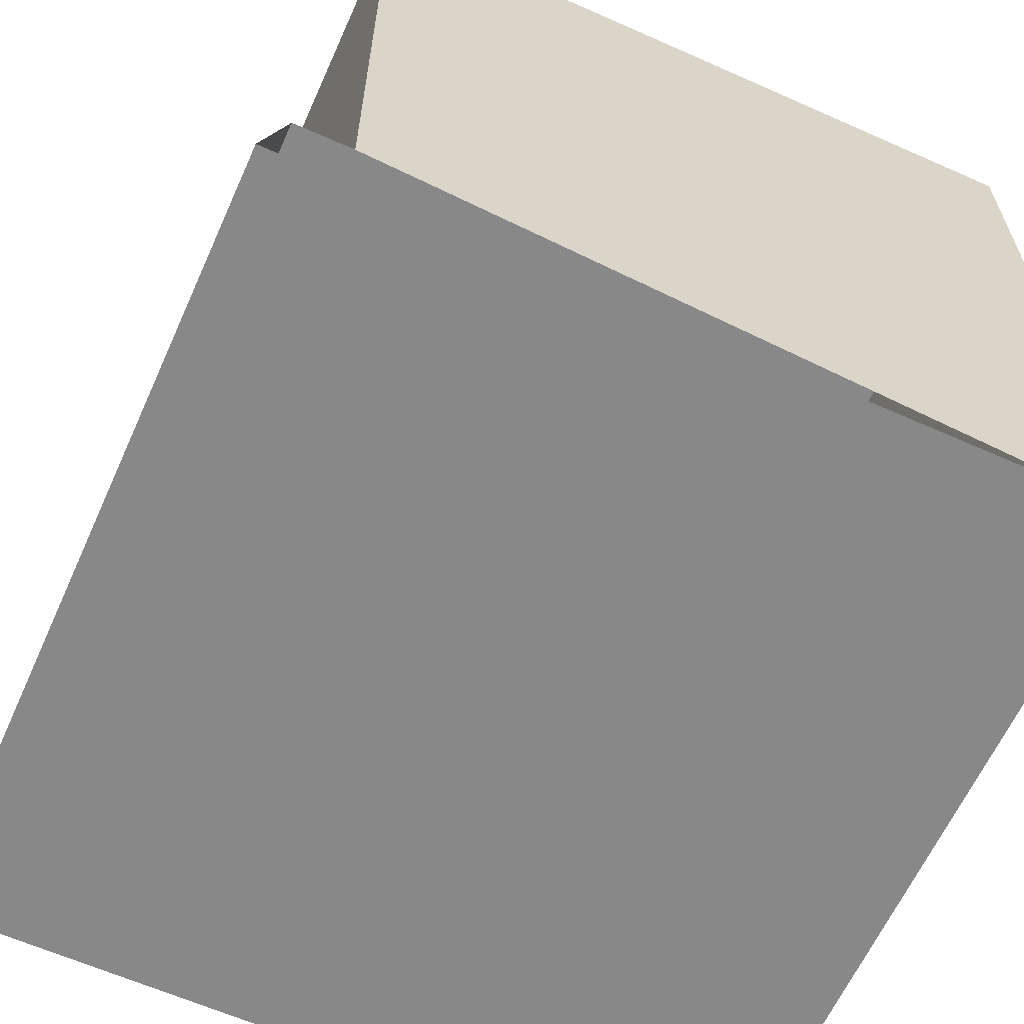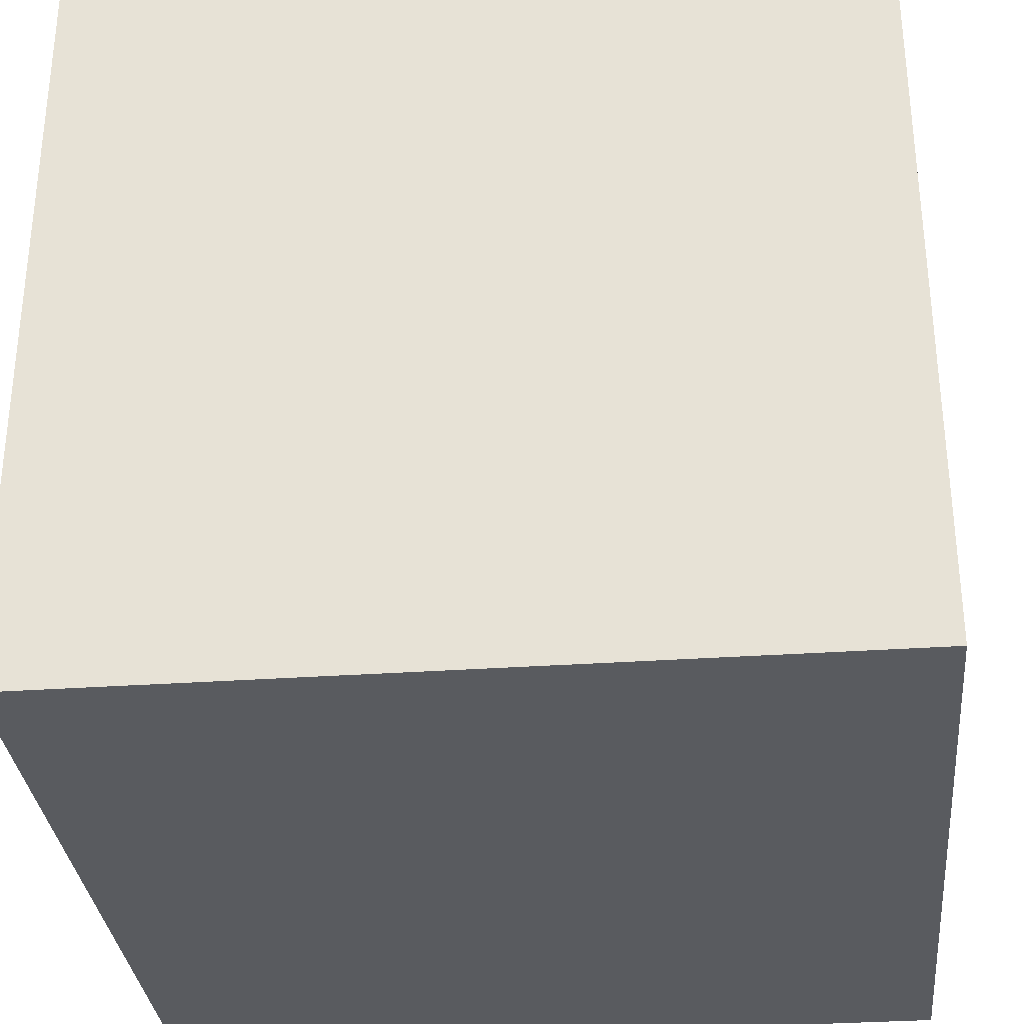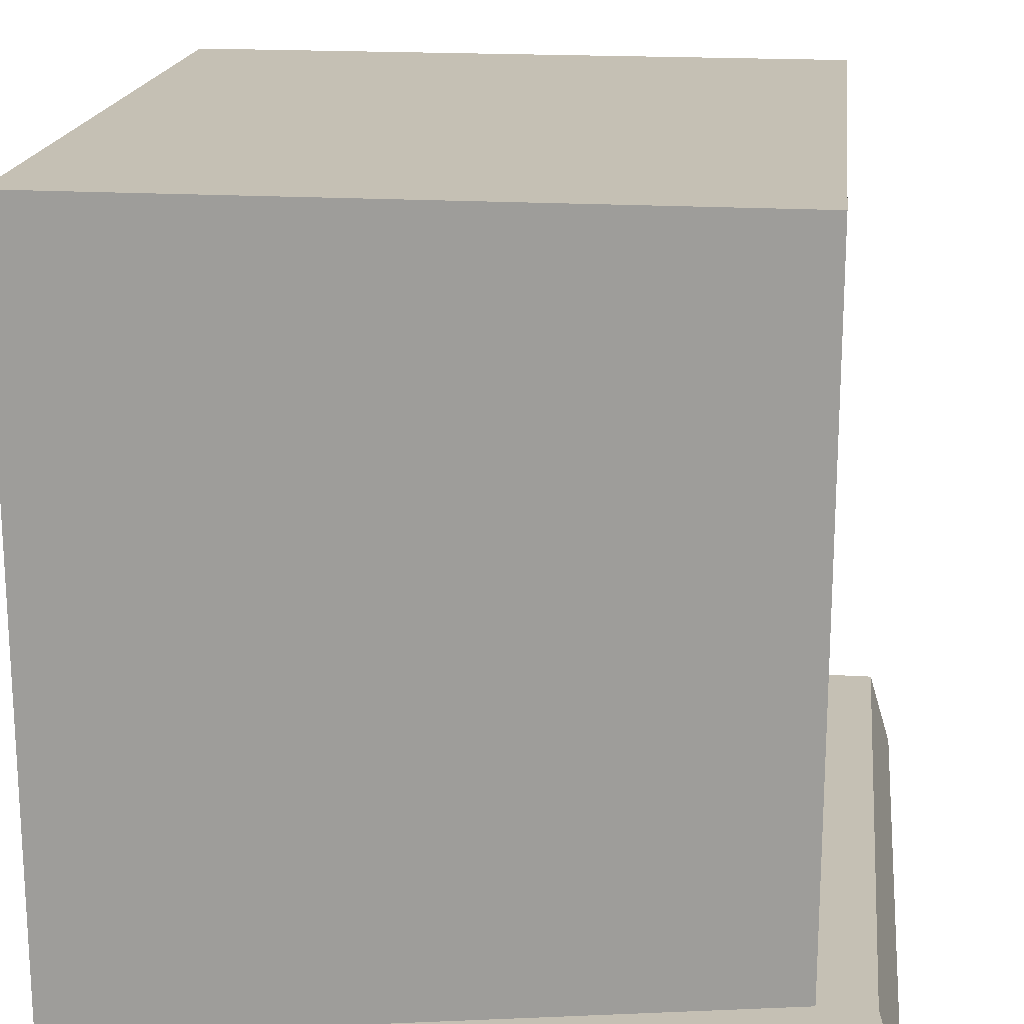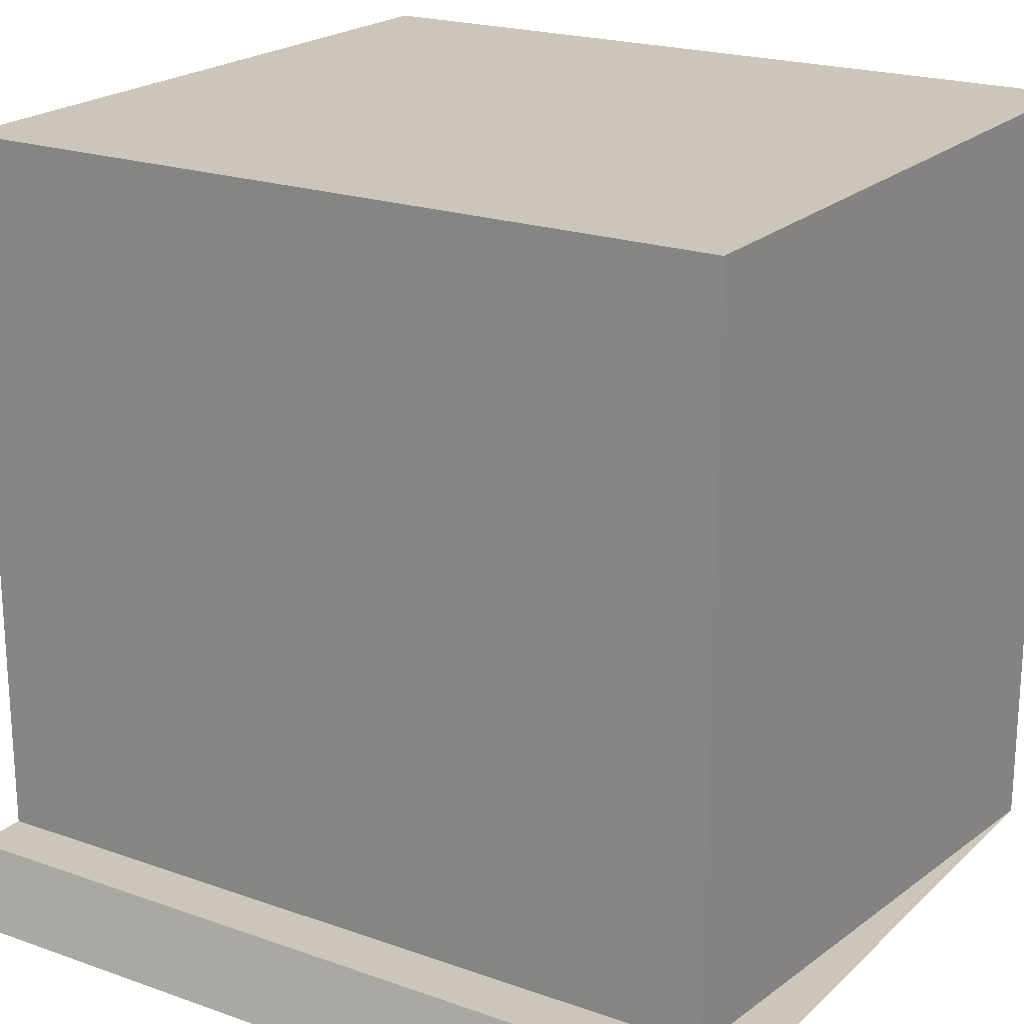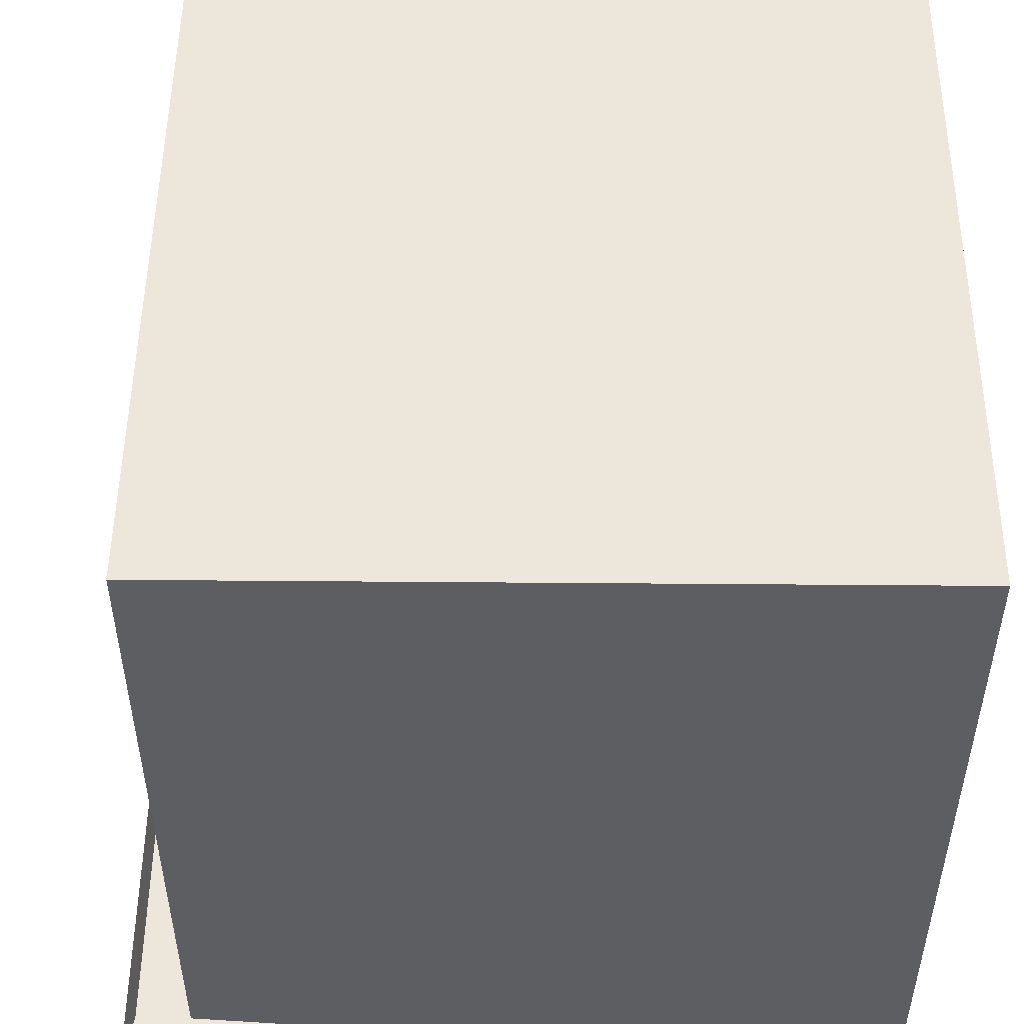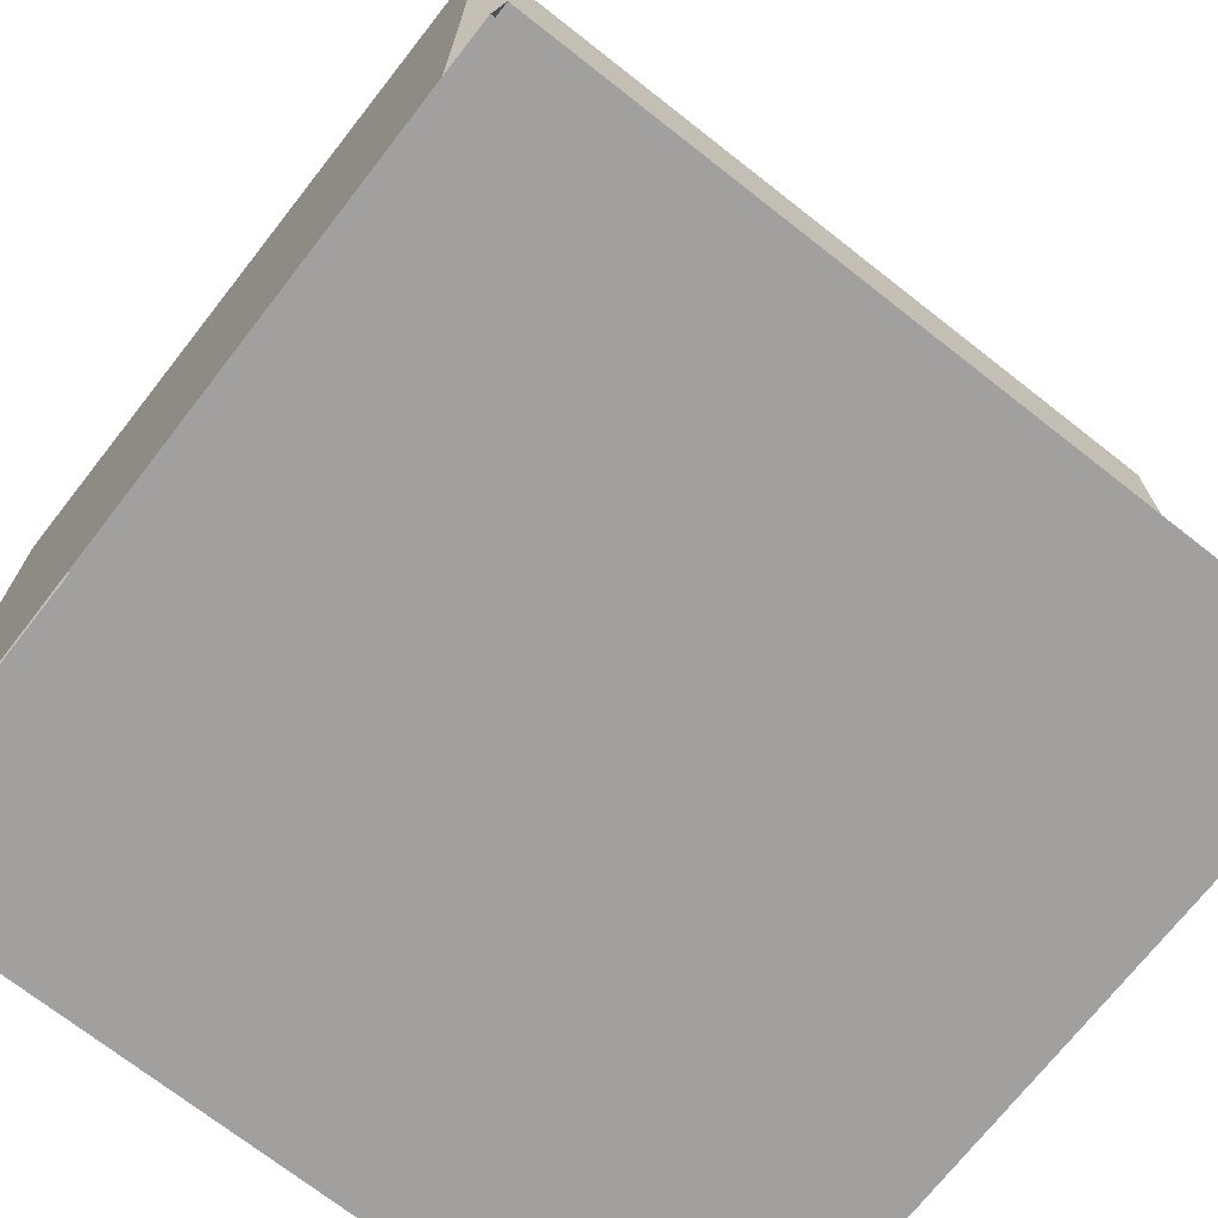
<metadata>
{"format":"obj","ext":"obj","renderer":"f3d","projection":"perspective","resolution":1024,"background":"white","views":[{"elev":-62.9,"azim":-114.2,"up":"+Z"},{"elev":-32.2,"azim":5.6,"up":"+Z"},{"elev":18.3,"azim":96.8,"up":"+Z"},{"elev":20.9,"azim":-147.6,"up":"+Z"},{"elev":50.7,"azim":-89.5,"up":"+Z"},{"elev":-71.8,"azim":141.9,"up":"+Z"}]}
</metadata>
<code>
o main
v 0 0 0
v 1 0 0
v 1 0 1
v 0 0 1
v 0 1 0
v 1 1 0
v 1 1 1
v 0 1 1
v 0 0.97 0.1
v 1 0.97 0.1
v 1 0.97 1
v 0 0.97 1
v 0 0.9 0.1
v 1 0.9 0.1
v 1 0.9 1
v 0 0.9 1
f 1 2 3 4
f 2 1 5 6
f 1 4 16 13
f 4 3 15 16
f 3 2 14 15
f 6 5 9 10
f 10 9 13 14
f 14 13 16 15

</code>
